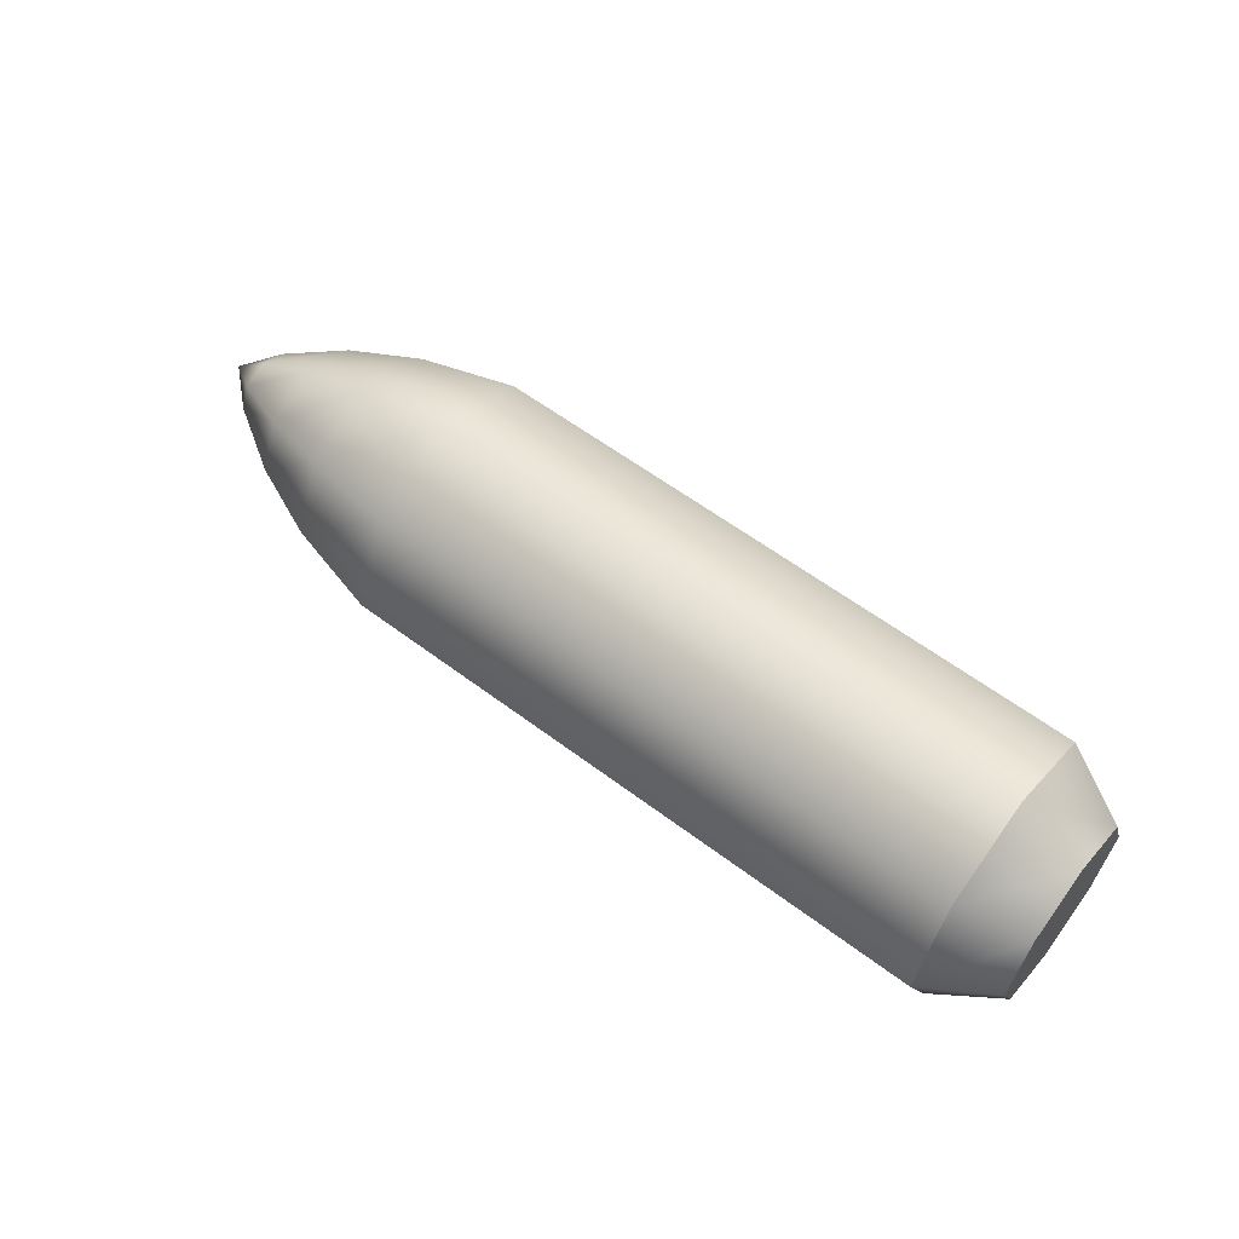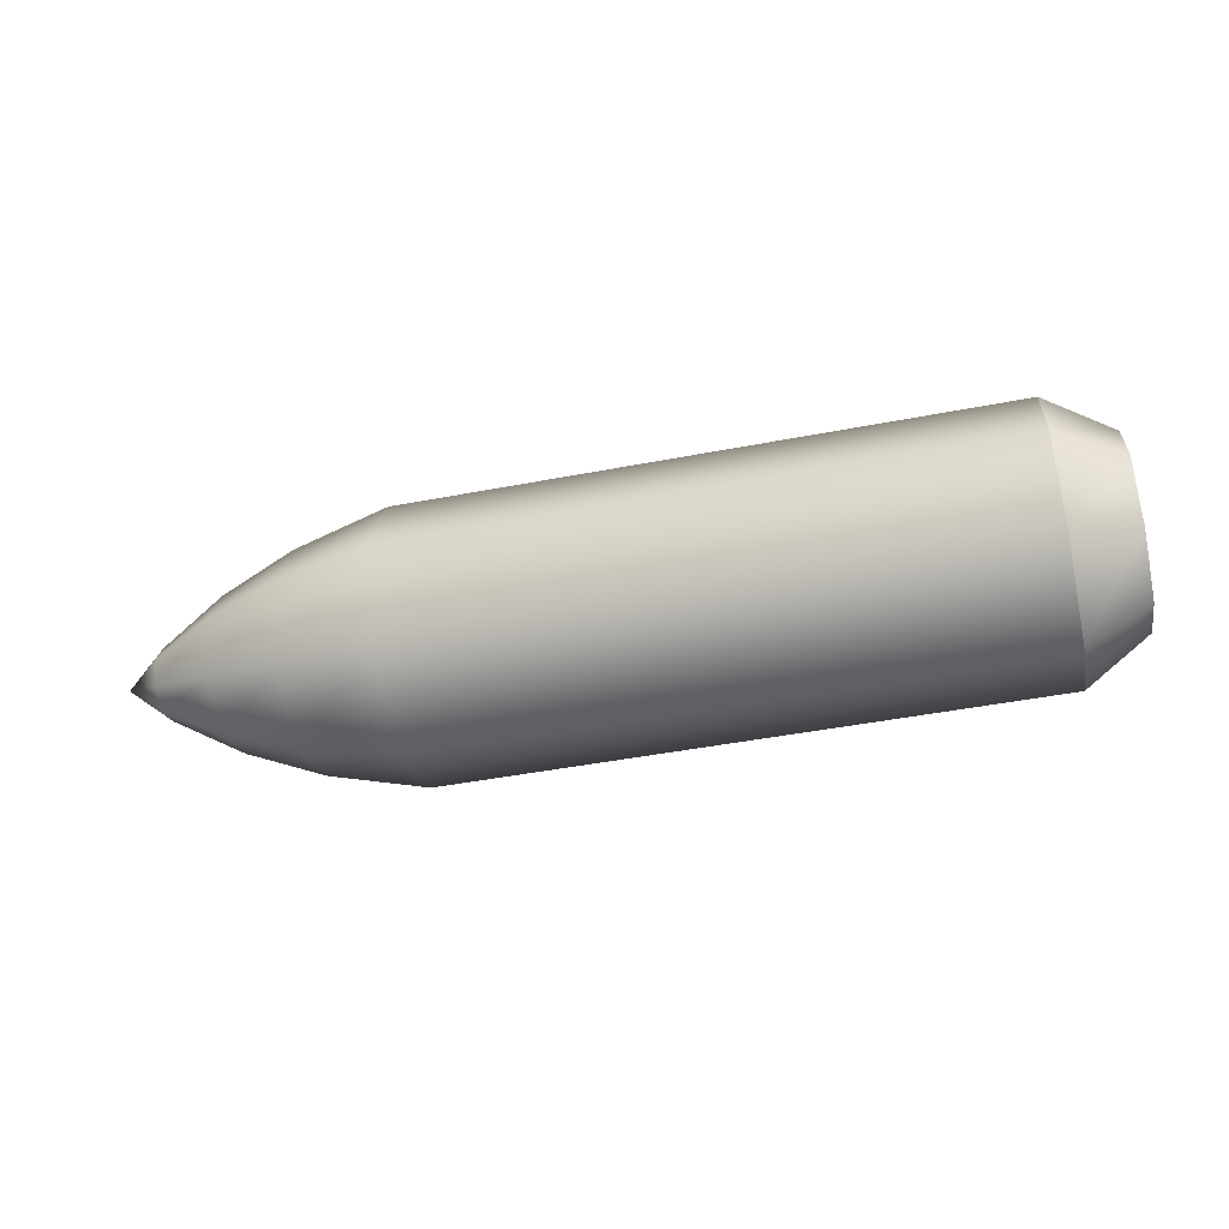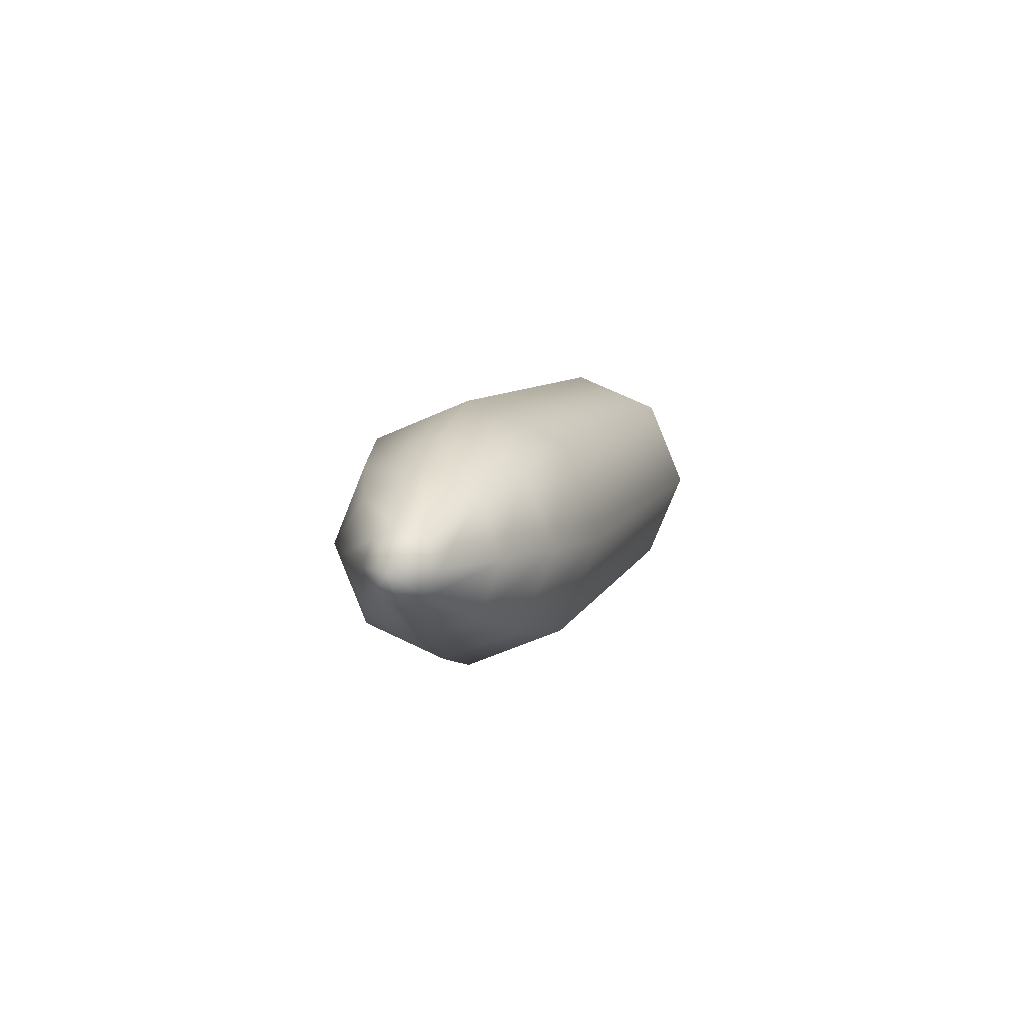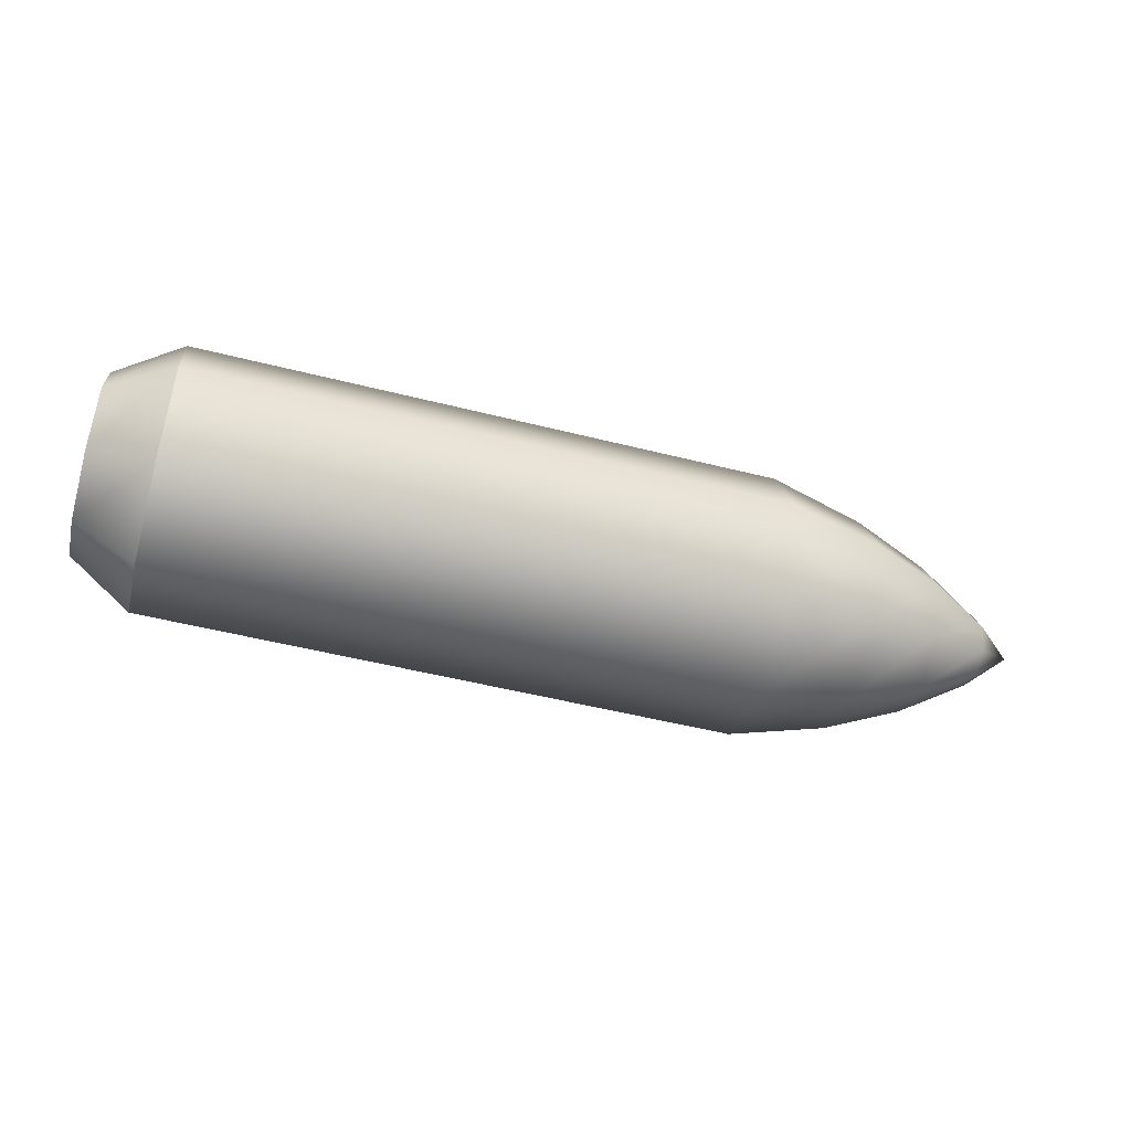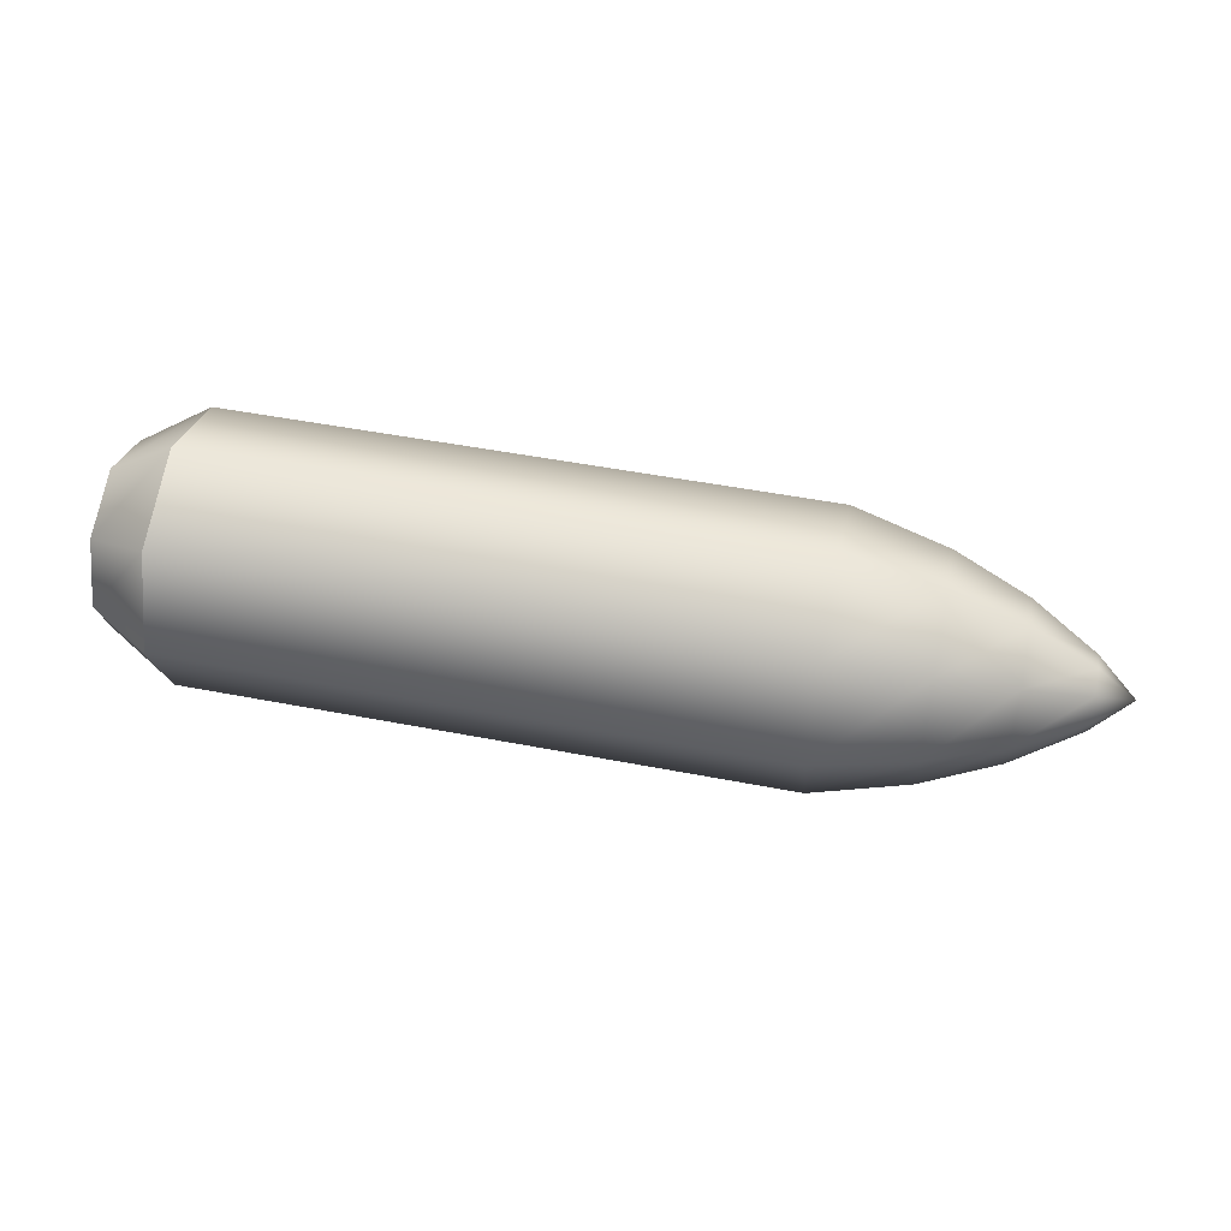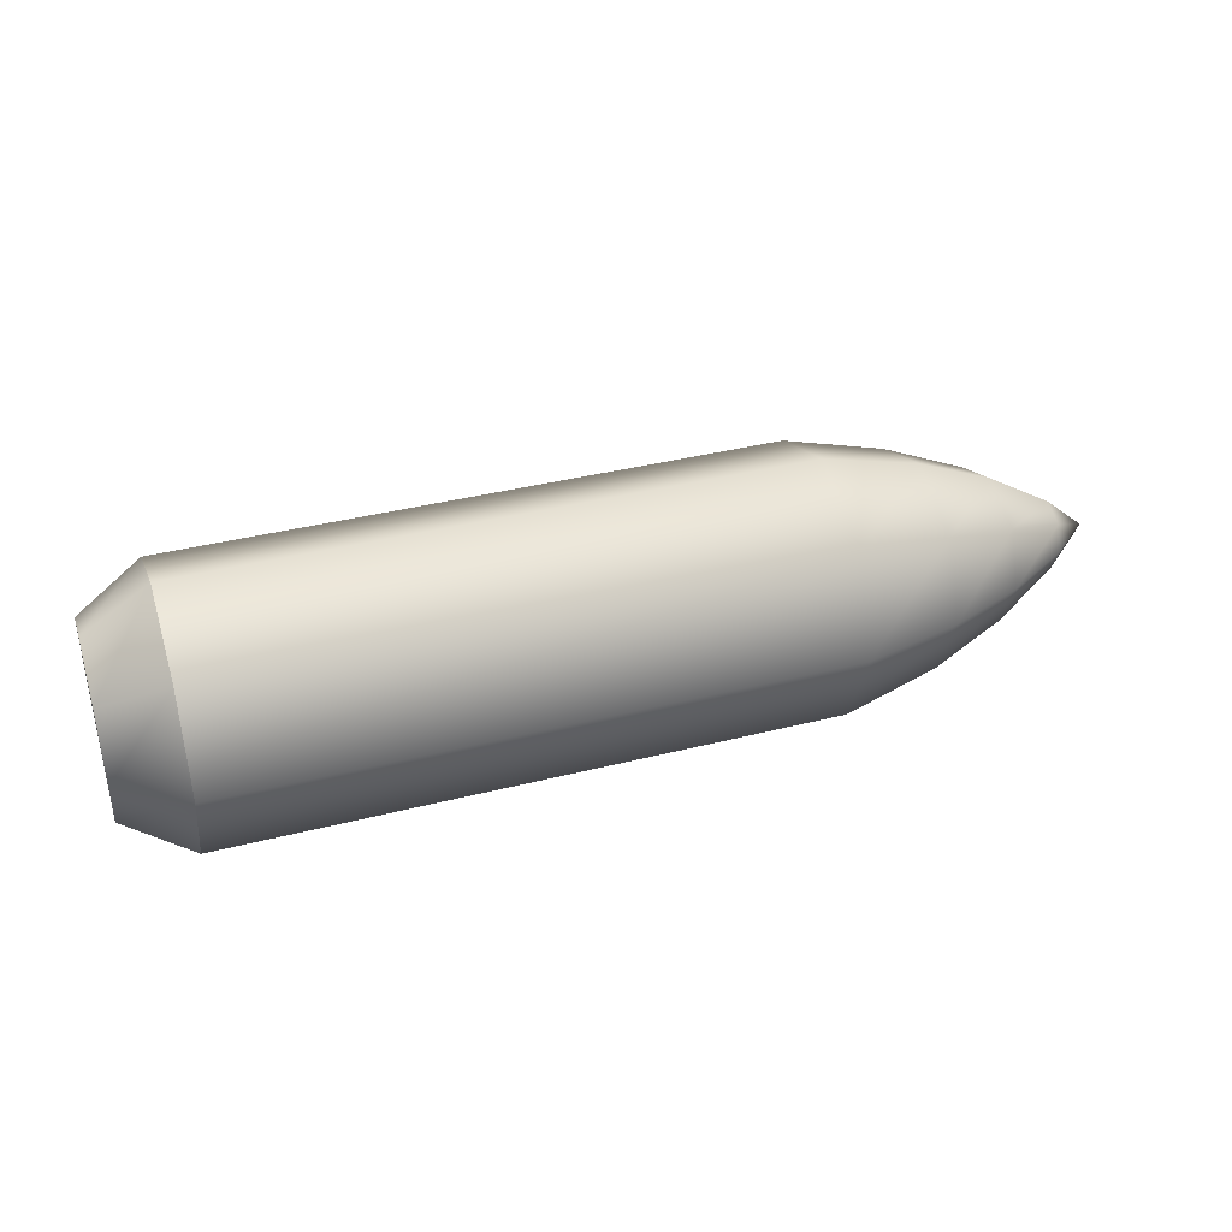
<metadata>
{"format":"obj","ext":"obj","renderer":"f3d","projection":"perspective","resolution":1024,"background":"white","views":[{"elev":59.0,"azim":-142.2,"up":"+Y"},{"elev":-45.7,"azim":-167.5,"up":"+Z"},{"elev":6.6,"azim":102.9,"up":"+Z"},{"elev":-51.2,"azim":-15.4,"up":"+Y"},{"elev":49.5,"azim":12.1,"up":"+Z"},{"elev":37.9,"azim":-17.9,"up":"+Y"}]}
</metadata>
<code>
o Cylinder1.009
v -0.9645 0.306 0
v 0.4267 0.306 0
v 0.4267 0.2164 -0.2164
v -0.9645 0.2164 -0.2164
v -1.116 0.2093 0
v -1.116 0.148 0.148
v -0.9645 0.2164 0.2164
v 0.4267 0.2164 0.2164
v -1.116 -0 0.2093
v -0.9645 -0 0.306
v 0.4267 -0 0.306
v -1.116 -0.148 0.148
v -0.9645 -0.2164 0.2164
v 0.4267 -0.2164 0.2164
v -1.116 -0.2093 -0
v -0.9645 -0.306 -0
v 0.4267 -0.306 -0
v -1.116 -0.148 -0.148
v -0.9645 -0.2164 -0.2164
v 0.4267 -0.2164 -0.2164
v -1.116 0 -0.2093
v -0.9645 0 -0.306
v 0.4267 0 -0.306
v -1.116 0.148 -0.148
v 0.6504 0.2479 0
v 0.6504 0.1753 -0.1753
v 0.6504 0.1753 0.1753
v 0.6504 -0 0.2479
v 0.6504 -0.1753 0.1753
v 0.6504 -0.2479 -0
v 0.6504 -0.1753 -0.1753
v 0.6504 0 -0.2479
v 0.8242 0.174 0
v 0.8242 0.123 -0.123
v 0.8242 0.123 0.123
v 0.8242 -0 0.174
v 0.8242 -0.123 0.123
v 0.8242 -0.174 -0
v 0.8242 -0.123 -0.123
v 0.8242 0 -0.174
v 0.9751 0.08108 0
v 0.9751 0.05733 -0.05733
v 0.9751 0.05733 0.05733
v 0.9751 -0 0.08108
v 0.9751 -0.05733 0.05733
v 0.9751 -0.08108 -0
v 0.9751 -0.05733 -0.05733
v 0.9751 0 -0.08108
v 1.065 -0 -0
f 1 2 3 4
f 1 5 6 7
f 7 8 2 1
f 7 6 9 10
f 10 11 8 7
f 10 9 12 13
f 13 14 11 10
f 13 12 15 16
f 16 17 14 13
f 16 15 18 19
f 19 20 17 16
f 19 18 21 22
f 22 23 20 19
f 22 21 24 4
f 4 3 23 22
f 4 24 5 1
f 2 25 26 3
f 8 27 25 2
f 11 28 27 8
f 14 29 28 11
f 17 30 29 14
f 20 31 30 17
f 23 32 31 20
f 3 26 32 23
f 25 33 34 26
f 27 35 33 25
f 28 36 35 27
f 29 37 36 28
f 30 38 37 29
f 31 39 38 30
f 32 40 39 31
f 26 34 40 32
f 33 41 42 34
f 35 43 41 33
f 36 44 43 35
f 37 45 44 36
f 38 46 45 37
f 39 47 46 38
f 40 48 47 39
f 34 42 48 40
f 41 49 42
f 43 49 41
f 44 49 43
f 45 49 44
f 46 49 45
f 47 49 46
f 48 49 47
f 42 49 48
f 5 24 21 18 15 12 9 6

</code>
